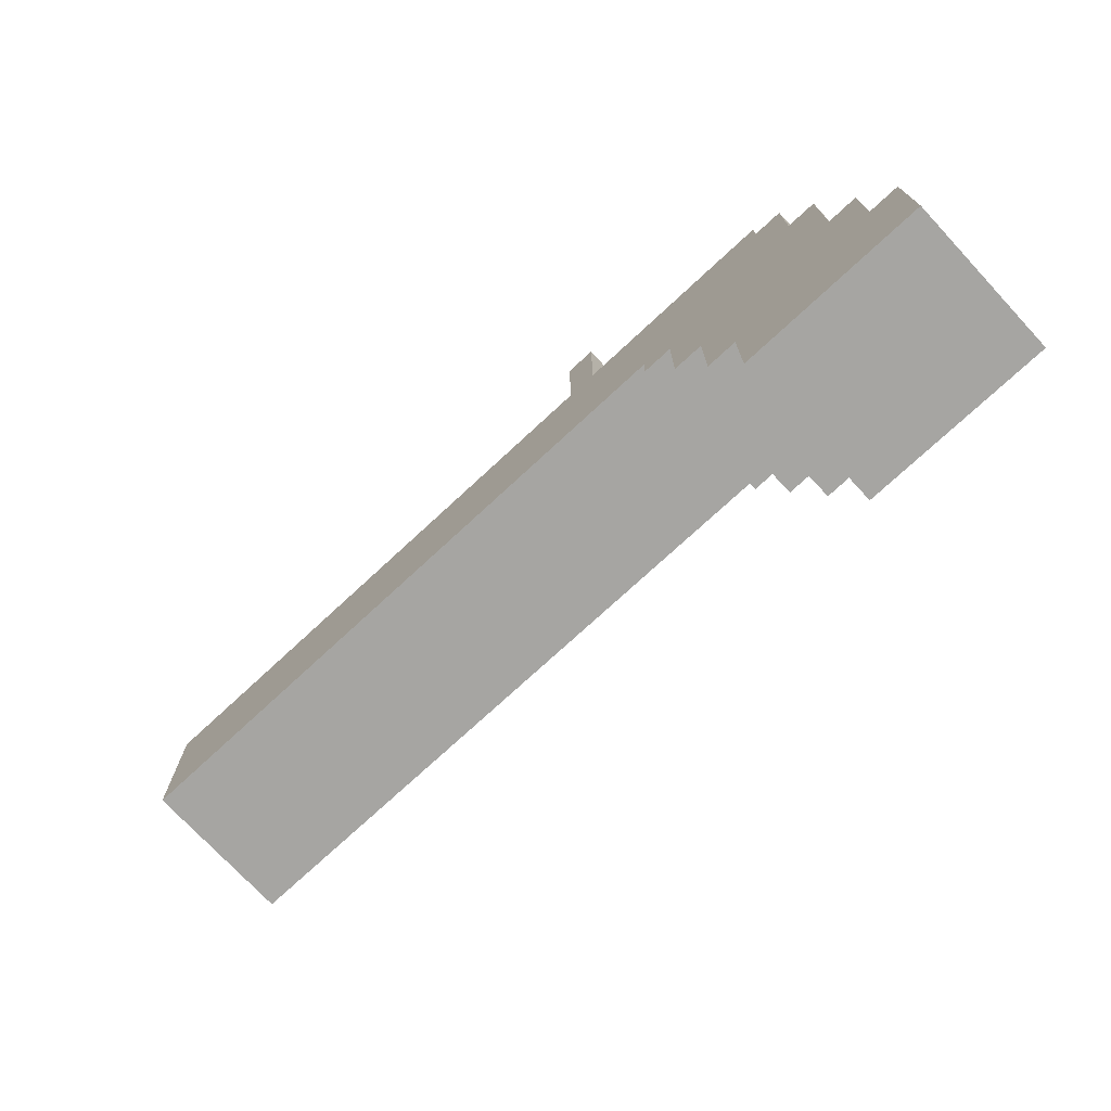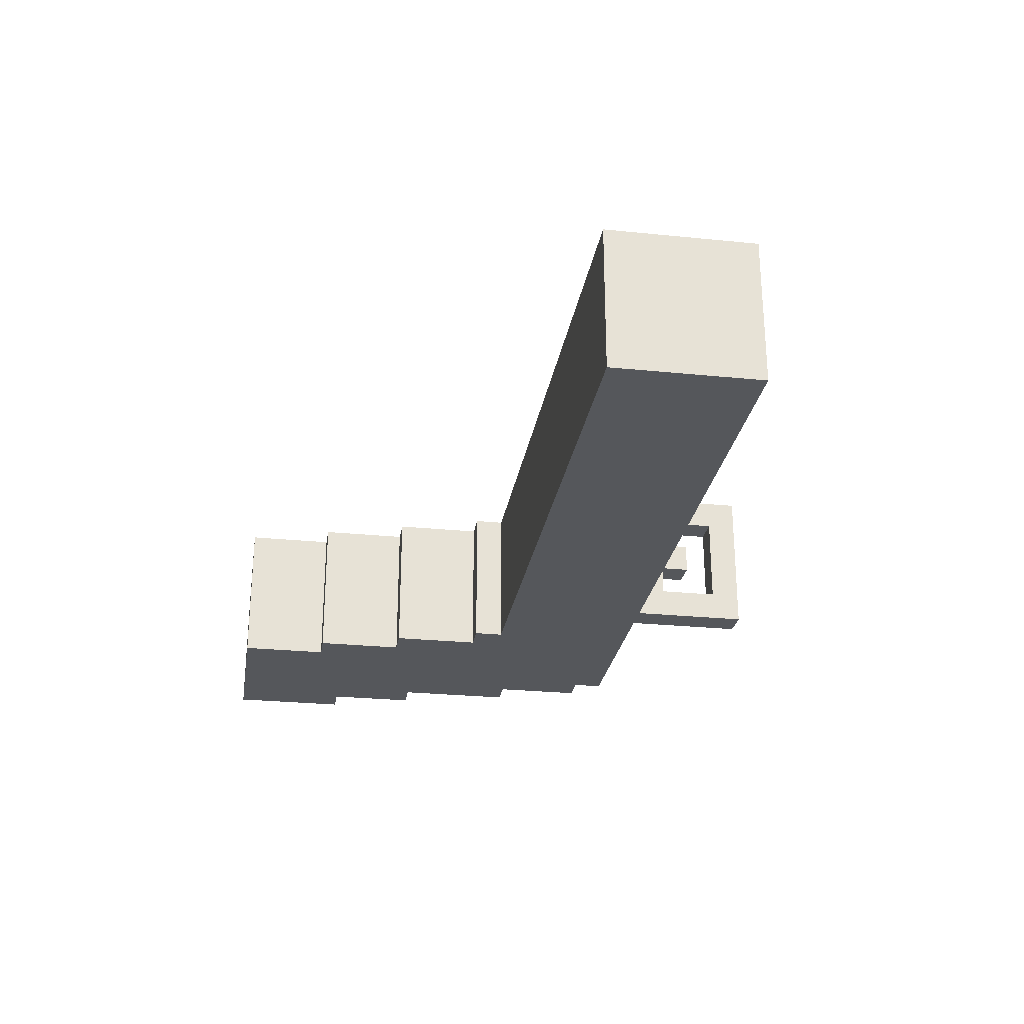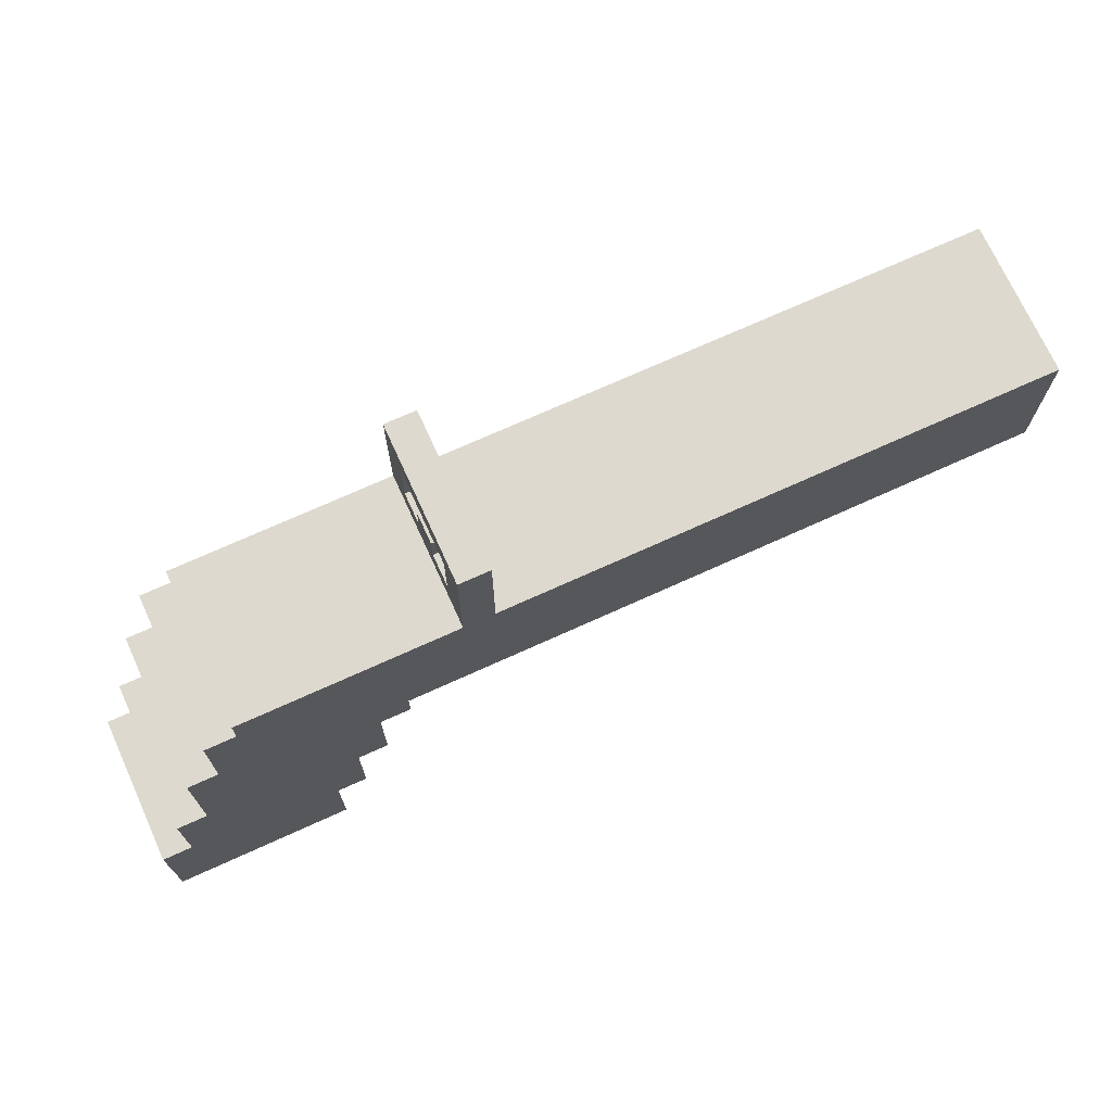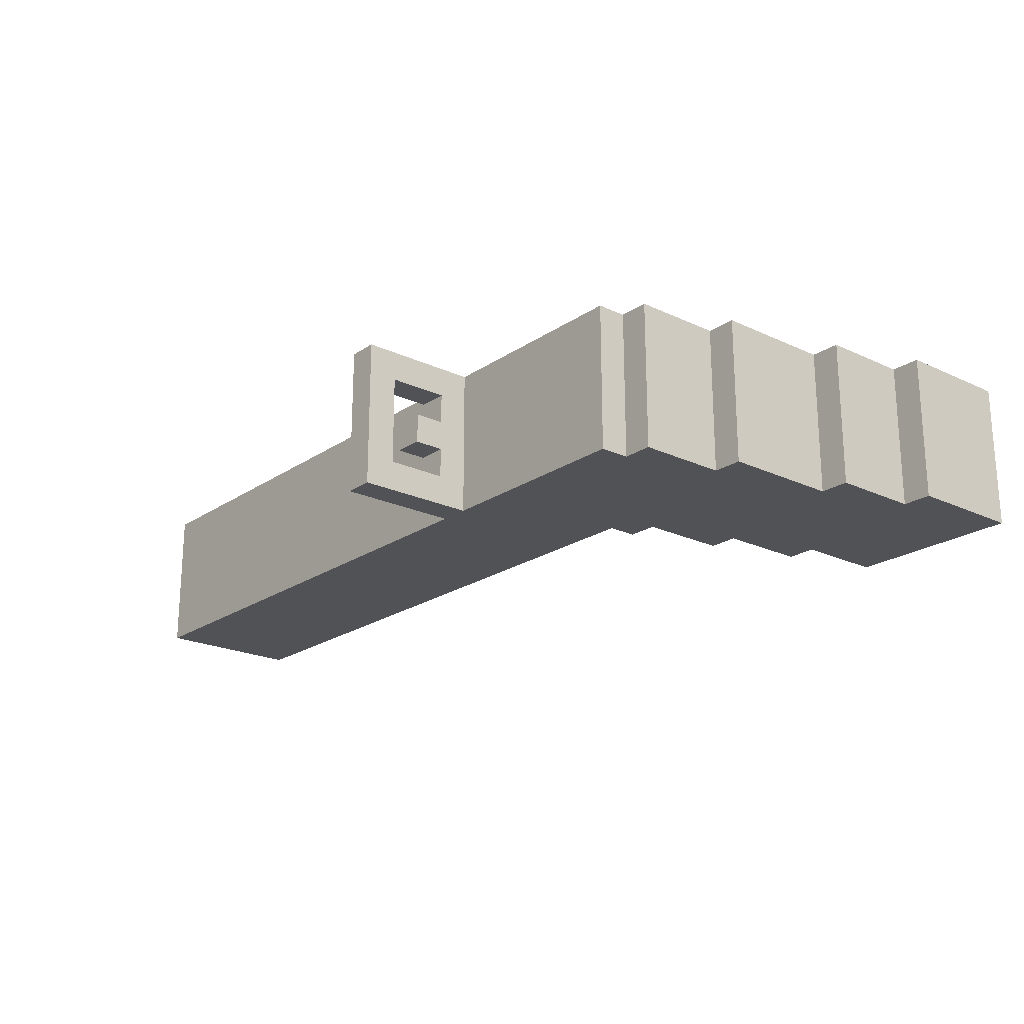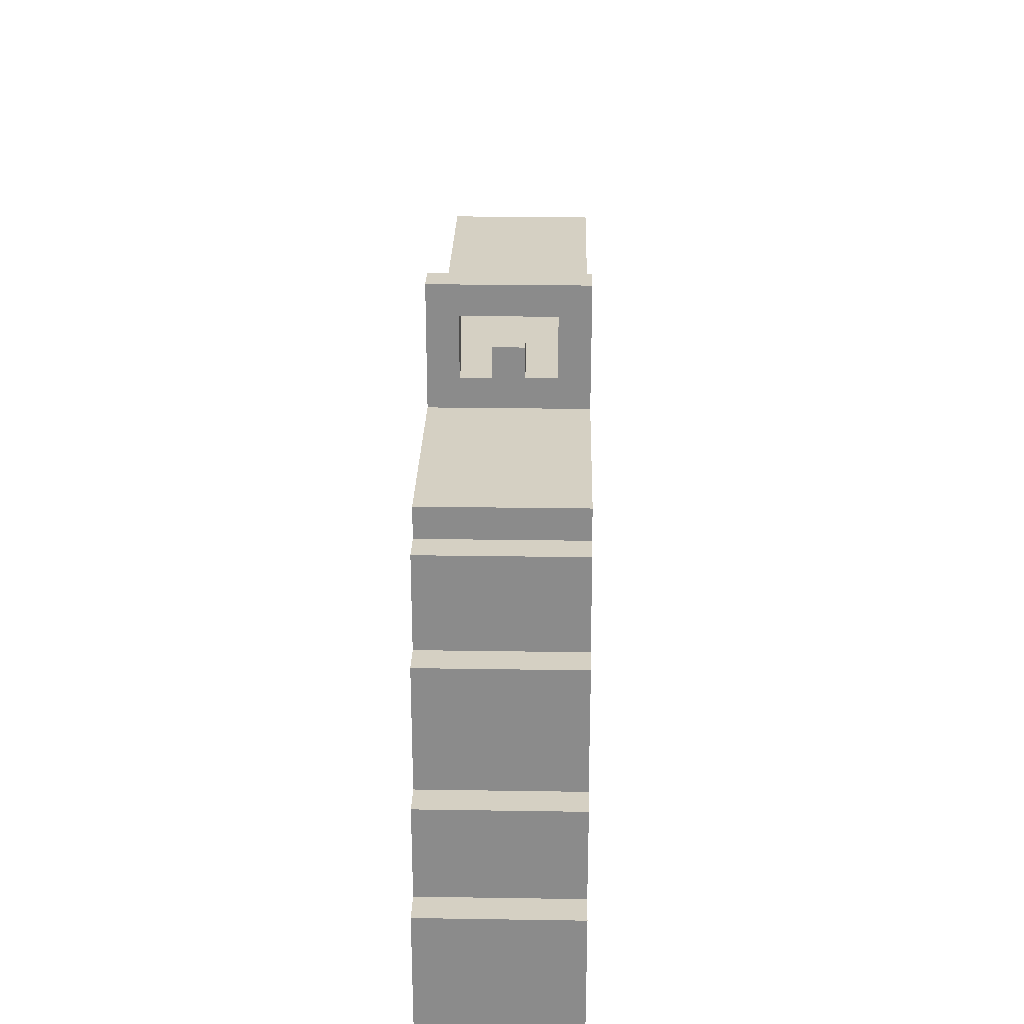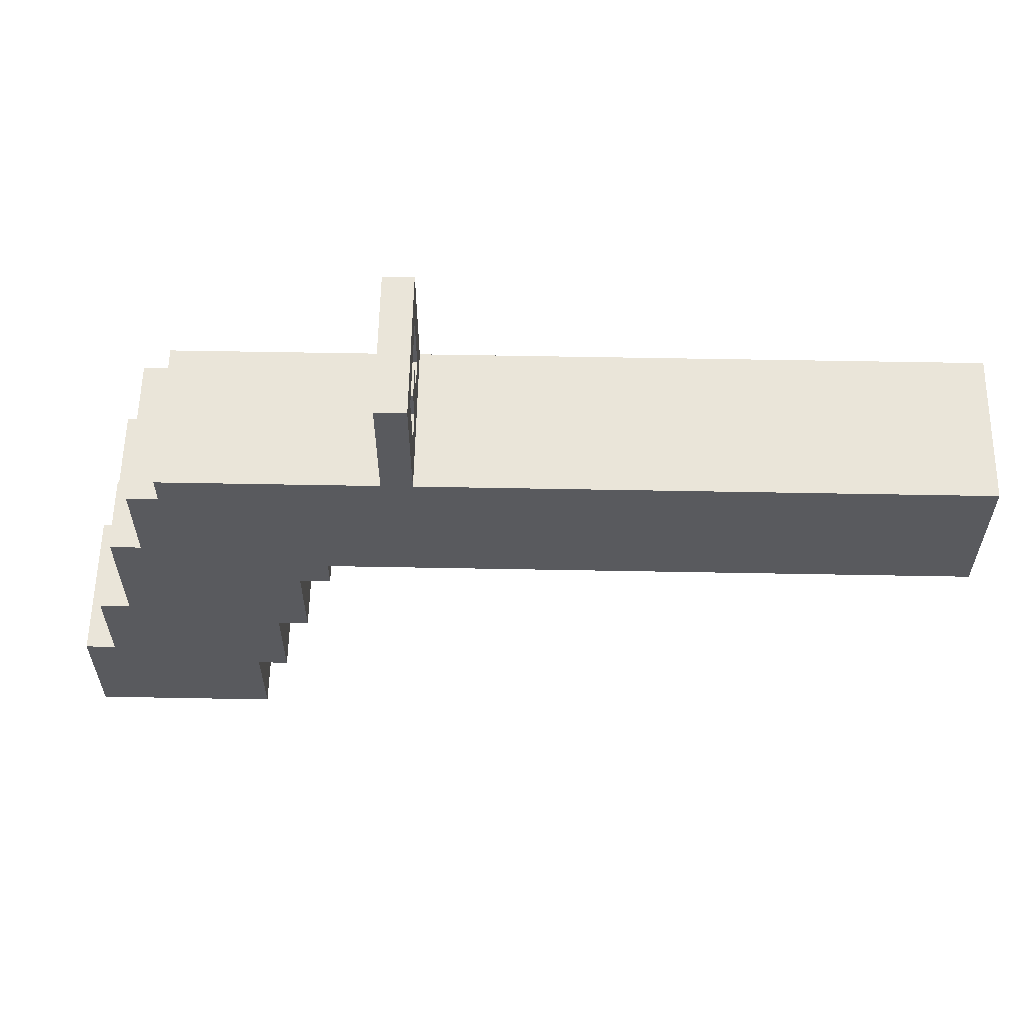
<metadata>
{"format":"obj","ext":"obj","renderer":"f3d","projection":"perspective","resolution":1024,"background":"white","views":[{"elev":-73.7,"azim":-137.1,"up":"+Y"},{"elev":-26.5,"azim":81.0,"up":"+Z"},{"elev":71.8,"azim":-24.4,"up":"+Y"},{"elev":-21.1,"azim":-129.9,"up":"+Z"},{"elev":26.0,"azim":-88.6,"up":"+Y"},{"elev":58.6,"azim":1.1,"up":"+Y"}]}
</metadata>
<code>
o
v -0.6 -2.9 -3
v -0.6 -2.9 -3.5
v -0.6 -2.5 -3
v -0.6 -2.5 -3.5
v -0.5 -2.5 -3
v -0.5 -2.5 -3.5
v -0.5 -2.2 -3
v -0.5 -2.2 -3.5
v -0.4 -2.2 -3
v -0.4 -2.2 -3.5
v -0.4 -1.8 -3
v -0.4 -1.8 -3.5
v -0.3 -1.8 -3
v -0.3 -1.8 -3.5
v -0.3 -1.5 -3
v -0.3 -1.5 -3.5
v -0.2 -1.5 -3
v -0.2 -1.5 -3.5
v -0.2 -1.4 -3
v -0.2 -1.4 -3.5
v 0.5 -1.4 -3
v 0.5 -1.4 -3.5
v 0.5 -1.3 -3.1
v 0.5 -1.3 -3.2
v 0.5 -1.3 -3.3
v 0.5 -1.3 -3.4
v 0.5 -1.2 -3.2
v 0.5 -1.2 -3.3
v 0.5 -1.1 -3.1
v 0.5 -1.1 -3.4
v 0.5 -1 -3
v 0.5 -1 -3.5
v 2.2 -1.7 -3.2
v 2.2 -1.7 -3.3
v 2.2 -1.6 -3.2
v 2.2 -1.6 -3.3
v 1.788e-07 -2.9 -3
v 1.788e-07 -2.9 -3.5
v 1.788e-07 -2.6 -3
v 1.788e-07 -2.6 -3.5
v 0.1 -2.6 -3
v 0.1 -2.6 -3.5
v 0.1 -2.3 -3
v 0.1 -2.3 -3.5
v 0.2 -2.3 -3
v 0.2 -2.3 -3.5
v 0.2 -2 -3
v 0.2 -2 -3.5
v 0.3 -2 -3
v 0.3 -2 -3.5
v 0.3 -1.9 -3
v 0.3 -1.9 -3.5
v 0.6 -1.4 -3
v 0.6 -1.4 -3.5
v 0.6 -1.3 -3.1
v 0.6 -1.3 -3.2
v 0.6 -1.3 -3.3
v 0.6 -1.3 -3.4
v 0.6 -1.2 -3.2
v 0.6 -1.2 -3.3
v 0.6 -1.1 -3.1
v 0.6 -1.1 -3.4
v 0.6 -1 -3
v 0.6 -1 -3.5
v 2 -1.7 -3.2
v 2 -1.7 -3.3
v 2 -1.6 -3.2
v 2 -1.6 -3.3
v 2.4 -1.9 -3
v 2.4 -1.9 -3.5
v 2.4 -1.4 -3
v 2.4 -1.4 -3.5
v -0.6 -2.9 -3
v -0.6 -2.5 -3
v -0.5 -2.8 -3
v -0.5 -2.6 -3
v -0.5 -2.5 -3
v -0.5 -2.2 -3
v -0.4 -2.6 -3
v -0.4 -2.3 -3
v -0.4 -2.2 -3
v -0.4 -1.8 -3
v -0.3 -2.7 -3
v -0.3 -2.6 -3
v -0.3 -2.3 -3
v -0.3 -1.9 -3
v -0.3 -1.8 -3
v -0.3 -1.5 -3
v -0.2 -2.7 -3
v -0.2 -2.6 -3
v -0.2 -2.4 -3
v -0.2 -2.3 -3
v -0.2 -1.5 -3
v -0.2 -1.4 -3
v -0.1 -2.8 -3
v -0.1 -2.5 -3
v -0.1 -2.4 -3
v -0.1 -2.3 -3
v -0.1 -2.1 -3
v -0.1 -2 -3
v 1.788e-07 -2.9 -3
v 1.788e-07 -2.6 -3
v 1.788e-07 -2.5 -3
v 1.788e-07 -2.2 -3
v 1.788e-07 -2.1 -3
v 1.788e-07 -2 -3
v 0.1 -2.6 -3
v 0.1 -2.3 -3
v 0.1 -2.2 -3
v 0.1 -1.9 -3
v 0.2 -2.3 -3
v 0.2 -2 -3
v 0.3 -2 -3
v 0.3 -1.9 -3
v 0.5 -1.4 -3
v 0.5 -1 -3
v 0.6 -1.4 -3
v 0.6 -1 -3
v 2.4 -1.9 -3
v 2.4 -1.4 -3
v 0.5 -1.3 -3.2
v 0.5 -1.2 -3.2
v 0.6 -1.3 -3.2
v 0.6 -1.2 -3.2
v 2 -1.7 -3.3
v 2 -1.6 -3.3
v 2.2 -1.7 -3.3
v 2.2 -1.6 -3.3
v 0.5 -1.3 -3.4
v 0.5 -1.1 -3.4
v 0.6 -1.3 -3.4
v 0.6 -1.1 -3.4
v 0.5 -1.3 -3.1
v 0.5 -1.1 -3.1
v 0.6 -1.3 -3.1
v 0.6 -1.1 -3.1
v 2 -1.7 -3.2
v 2 -1.6 -3.2
v 2.2 -1.7 -3.2
v 2.2 -1.6 -3.2
v 0.5 -1.3 -3.3
v 0.5 -1.2 -3.3
v 0.6 -1.3 -3.3
v 0.6 -1.2 -3.3
v -0.6 -2.9 -3.5
v -0.6 -2.5 -3.5
v -0.5 -2.8 -3.5
v -0.5 -2.6 -3.5
v -0.5 -2.5 -3.5
v -0.5 -2.2 -3.5
v -0.4 -2.6 -3.5
v -0.4 -2.3 -3.5
v -0.4 -2.2 -3.5
v -0.4 -1.8 -3.5
v -0.3 -2.7 -3.5
v -0.3 -2.6 -3.5
v -0.3 -2.3 -3.5
v -0.3 -1.9 -3.5
v -0.3 -1.8 -3.5
v -0.3 -1.5 -3.5
v -0.2 -2.7 -3.5
v -0.2 -2.6 -3.5
v -0.2 -2.4 -3.5
v -0.2 -2.3 -3.5
v -0.2 -1.5 -3.5
v -0.2 -1.4 -3.5
v -0.1 -2.8 -3.5
v -0.1 -2.5 -3.5
v -0.1 -2.4 -3.5
v -0.1 -2.3 -3.5
v -0.1 -2.1 -3.5
v -0.1 -2 -3.5
v 1.788e-07 -2.9 -3.5
v 1.788e-07 -2.6 -3.5
v 1.788e-07 -2.5 -3.5
v 1.788e-07 -2.2 -3.5
v 1.788e-07 -2.1 -3.5
v 1.788e-07 -2 -3.5
v 0.1 -2.6 -3.5
v 0.1 -2.3 -3.5
v 0.1 -2.2 -3.5
v 0.1 -1.9 -3.5
v 0.2 -2.3 -3.5
v 0.2 -2 -3.5
v 0.3 -2 -3.5
v 0.3 -1.9 -3.5
v 0.5 -1.4 -3.5
v 0.5 -1 -3.5
v 0.6 -1.4 -3.5
v 0.6 -1 -3.5
v 2.4 -1.9 -3.5
v 2.4 -1.4 -3.5
v -0.6 -2.9 -3
v 1.788e-07 -2.9 -3
v -0.6 -2.9 -3.5
v 1.788e-07 -2.9 -3.5
v 1.788e-07 -2.6 -3
v 0.1 -2.6 -3
v 1.788e-07 -2.6 -3.5
v 0.1 -2.6 -3.5
v 0.1 -2.3 -3
v 0.2 -2.3 -3
v 0.1 -2.3 -3.5
v 0.2 -2.3 -3.5
v 0.2 -2 -3
v 0.3 -2 -3
v 0.2 -2 -3.5
v 0.3 -2 -3.5
v 0.3 -1.9 -3
v 2.4 -1.9 -3
v 0.3 -1.9 -3.5
v 2.4 -1.9 -3.5
v 2 -1.6 -3.2
v 2.2 -1.6 -3.2
v 2 -1.6 -3.3
v 2.2 -1.6 -3.3
v 0.5 -1.1 -3.1
v 0.6 -1.1 -3.1
v 0.5 -1.1 -3.4
v 0.6 -1.1 -3.4
v -0.6 -2.5 -3
v -0.5 -2.5 -3
v -0.6 -2.5 -3.5
v -0.5 -2.5 -3.5
v -0.5 -2.2 -3
v -0.4 -2.2 -3
v -0.5 -2.2 -3.5
v -0.4 -2.2 -3.5
v -0.4 -1.8 -3
v -0.3 -1.8 -3
v -0.4 -1.8 -3.5
v -0.3 -1.8 -3.5
v 2 -1.7 -3.2
v 2.2 -1.7 -3.2
v 2 -1.7 -3.3
v 2.2 -1.7 -3.3
v -0.3 -1.5 -3
v -0.2 -1.5 -3
v -0.3 -1.5 -3.5
v -0.2 -1.5 -3.5
v -0.2 -1.4 -3
v 0.5 -1.4 -3
v 0.6 -1.4 -3
v 2.4 -1.4 -3
v -0.2 -1.4 -3.5
v 0.5 -1.4 -3.5
v 0.6 -1.4 -3.5
v 2.4 -1.4 -3.5
v 0.5 -1.3 -3.1
v 0.6 -1.3 -3.1
v 0.5 -1.3 -3.2
v 0.6 -1.3 -3.2
v 0.5 -1.3 -3.3
v 0.6 -1.3 -3.3
v 0.5 -1.3 -3.4
v 0.6 -1.3 -3.4
v 0.5 -1.2 -3.2
v 0.6 -1.2 -3.2
v 0.5 -1.2 -3.3
v 0.6 -1.2 -3.3
v 0.5 -1 -3
v 0.6 -1 -3
v 0.5 -1 -3.5
v 0.6 -1 -3.5
f 3 2 1
f 4 2 3
f 7 6 5
f 8 6 7
f 11 10 9
f 12 10 11
f 15 14 13
f 16 14 15
f 19 18 17
f 20 18 19
f 23 22 21
f 24 22 23
f 25 22 24
f 26 22 25
f 27 25 24
f 28 25 27
f 29 23 21
f 30 22 26
f 31 29 21
f 31 30 29
f 32 22 30
f 32 30 31
f 35 34 33
f 36 34 35
f 37 38 39
f 39 38 40
f 41 42 43
f 43 42 44
f 45 46 47
f 47 46 48
f 49 50 51
f 51 50 52
f 53 54 55
f 55 54 56
f 56 54 57
f 57 54 58
f 56 57 59
f 59 57 60
f 53 55 61
f 58 54 62
f 53 61 63
f 61 62 63
f 62 54 64
f 63 62 64
f 65 66 67
f 67 66 68
f 69 70 71
f 71 70 72
f 75 74 73
f 76 74 75
f 77 74 76
f 79 76 75
f 79 78 77
f 79 77 76
f 80 78 79
f 81 78 80
f 83 79 75
f 83 80 79
f 84 80 83
f 85 82 81
f 85 80 84
f 85 81 80
f 86 82 85
f 87 82 86
f 89 84 83
f 89 83 75
f 90 85 84
f 90 84 89
f 90 86 85
f 91 86 90
f 92 86 91
f 93 88 87
f 93 87 86
f 95 75 73
f 95 89 75
f 95 90 89
f 95 91 90
f 96 91 95
f 97 92 91
f 97 91 96
f 98 86 92
f 98 92 97
f 99 86 98
f 100 86 99
f 101 96 95
f 101 95 73
f 102 96 101
f 103 97 96
f 103 96 102
f 103 98 97
f 103 99 98
f 104 99 103
f 105 100 99
f 105 99 104
f 106 86 100
f 106 100 105
f 107 104 103
f 107 103 102
f 108 104 107
f 109 105 104
f 109 104 108
f 109 106 105
f 110 94 93
f 110 106 109
f 110 86 106
f 110 93 86
f 111 109 108
f 111 110 109
f 112 110 111
f 113 110 112
f 114 94 110
f 114 110 113
f 115 94 114
f 117 115 114
f 117 116 115
f 118 116 117
f 119 117 114
f 120 117 119
f 123 122 121
f 124 122 123
f 127 126 125
f 128 126 127
f 131 130 129
f 132 130 131
f 133 134 135
f 135 134 136
f 137 138 139
f 139 138 140
f 141 142 143
f 143 142 144
f 145 146 147
f 147 146 148
f 148 146 149
f 147 148 151
f 149 150 151
f 148 149 151
f 151 150 152
f 152 150 153
f 147 151 155
f 151 152 155
f 155 152 156
f 153 154 157
f 156 152 157
f 152 153 157
f 157 154 158
f 158 154 159
f 155 156 161
f 147 155 161
f 156 157 162
f 161 156 162
f 157 158 162
f 162 158 163
f 163 158 164
f 159 160 165
f 158 159 165
f 145 147 167
f 147 161 167
f 161 162 167
f 162 163 167
f 167 163 168
f 163 164 169
f 168 163 169
f 164 158 170
f 169 164 170
f 170 158 171
f 171 158 172
f 167 168 173
f 145 167 173
f 173 168 174
f 168 169 175
f 174 168 175
f 169 170 175
f 170 171 175
f 175 171 176
f 171 172 177
f 176 171 177
f 172 158 178
f 177 172 178
f 175 176 179
f 174 175 179
f 179 176 180
f 176 177 181
f 180 176 181
f 177 178 181
f 165 166 182
f 181 178 182
f 178 158 182
f 158 165 182
f 180 181 183
f 181 182 183
f 183 182 184
f 184 182 185
f 182 166 186
f 185 182 186
f 186 166 187
f 186 187 189
f 187 188 189
f 189 188 190
f 186 189 191
f 191 189 192
f 195 194 193
f 196 194 195
f 199 198 197
f 200 198 199
f 203 202 201
f 204 202 203
f 207 206 205
f 208 206 207
f 211 210 209
f 212 210 211
f 215 214 213
f 216 214 215
f 219 218 217
f 220 218 219
f 221 222 223
f 223 222 224
f 225 226 227
f 227 226 228
f 229 230 231
f 231 230 232
f 233 234 235
f 235 234 236
f 237 238 239
f 239 238 240
f 241 242 245
f 245 242 246
f 243 244 247
f 247 244 248
f 249 250 251
f 251 250 252
f 253 254 255
f 255 254 256
f 257 258 259
f 259 258 260
f 261 262 263
f 263 262 264

</code>
